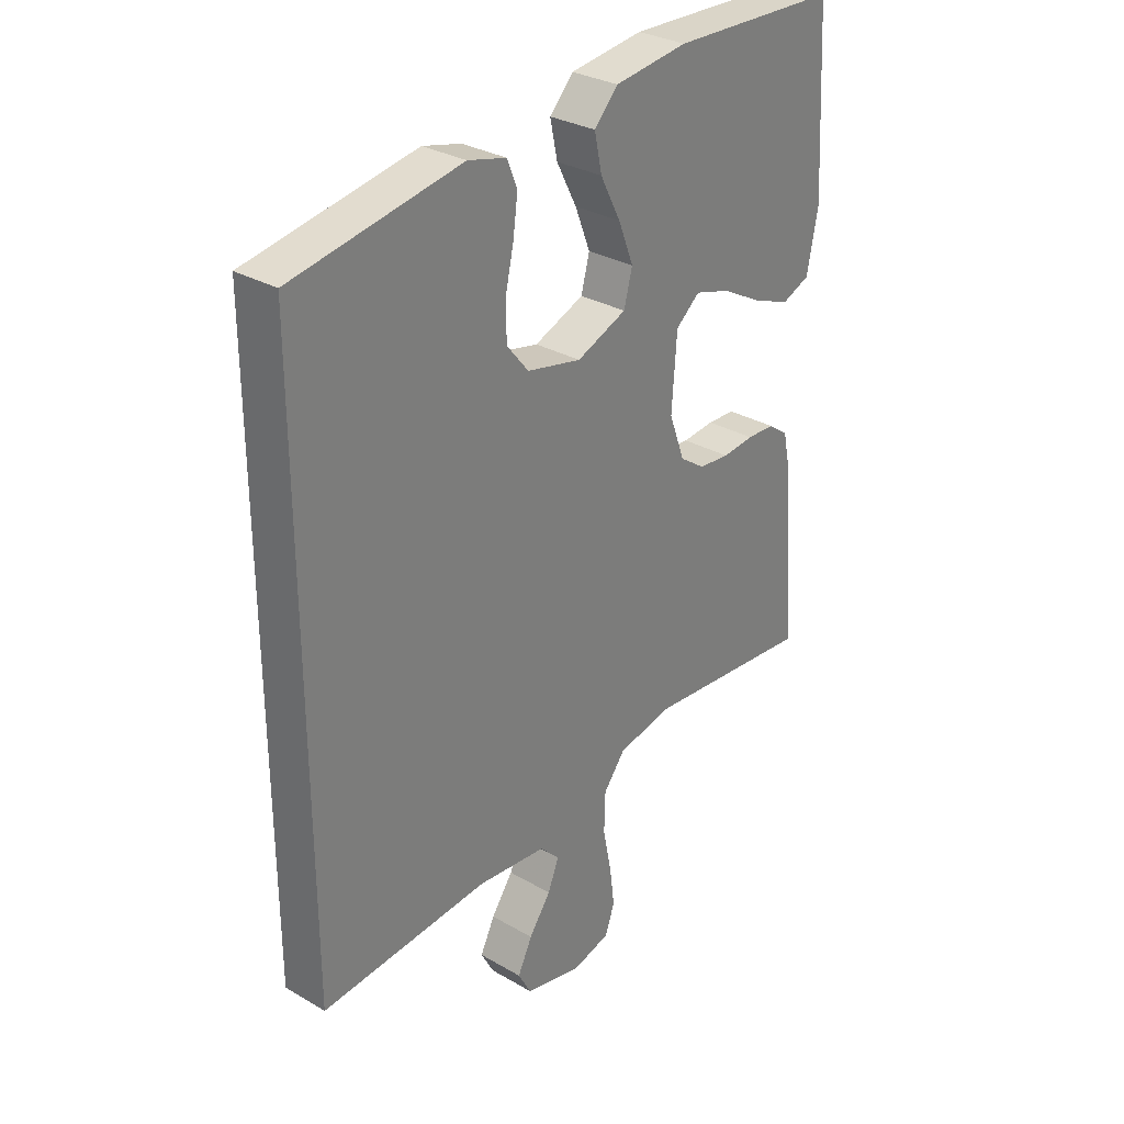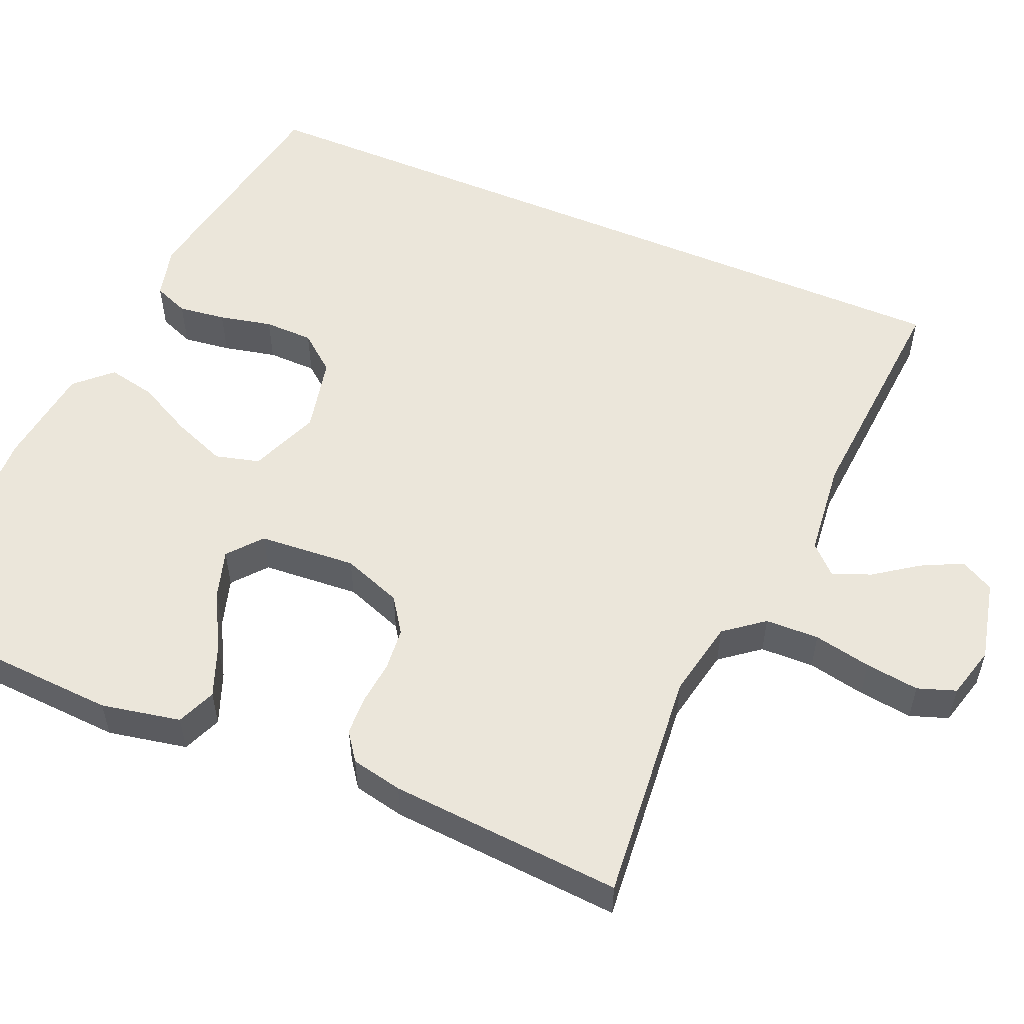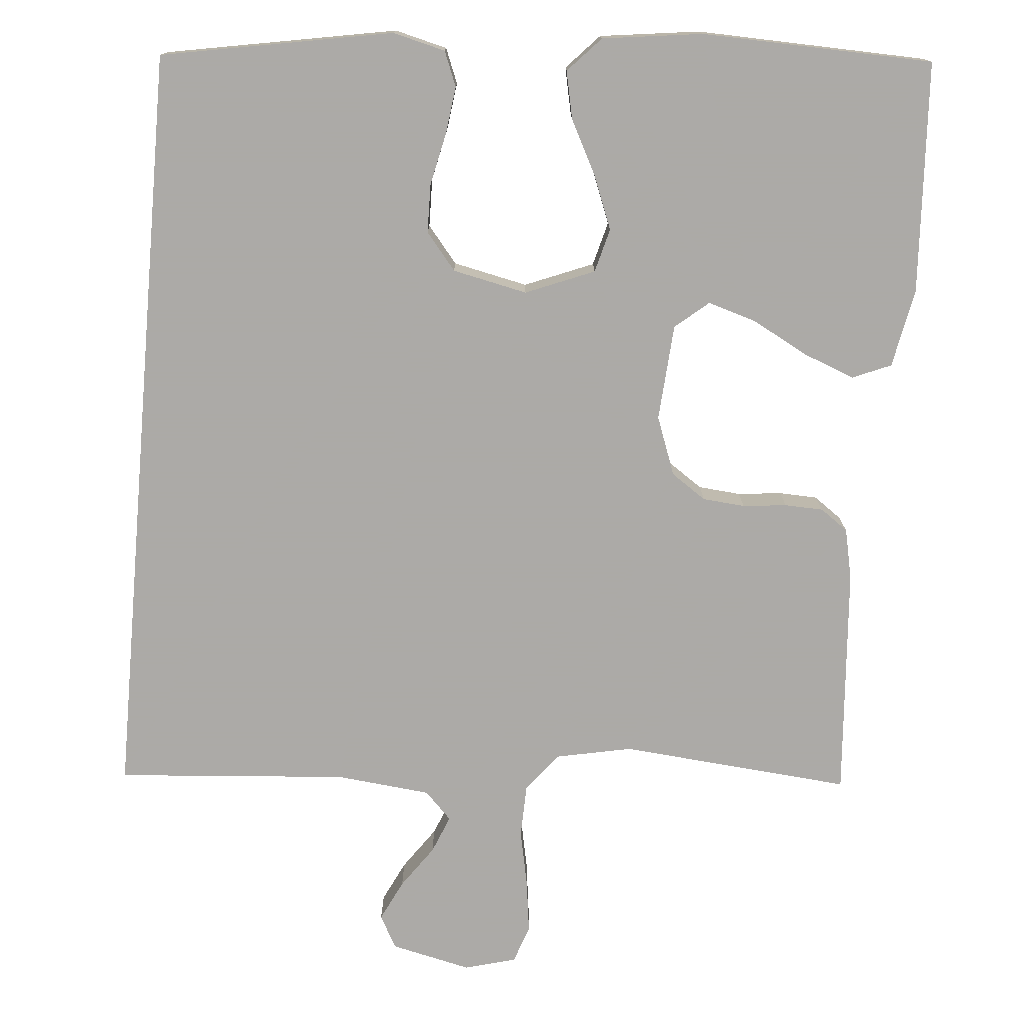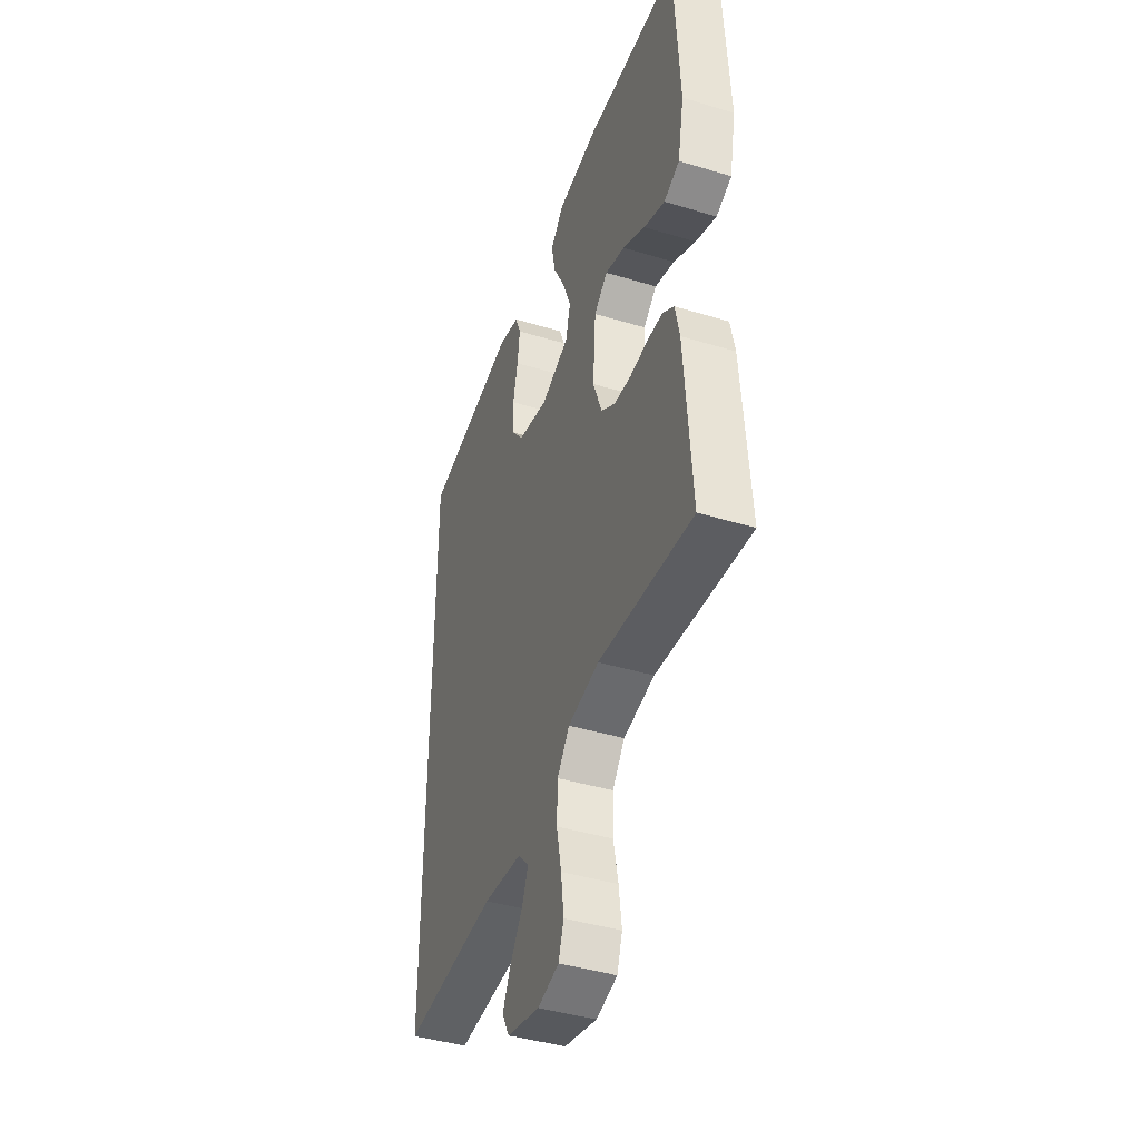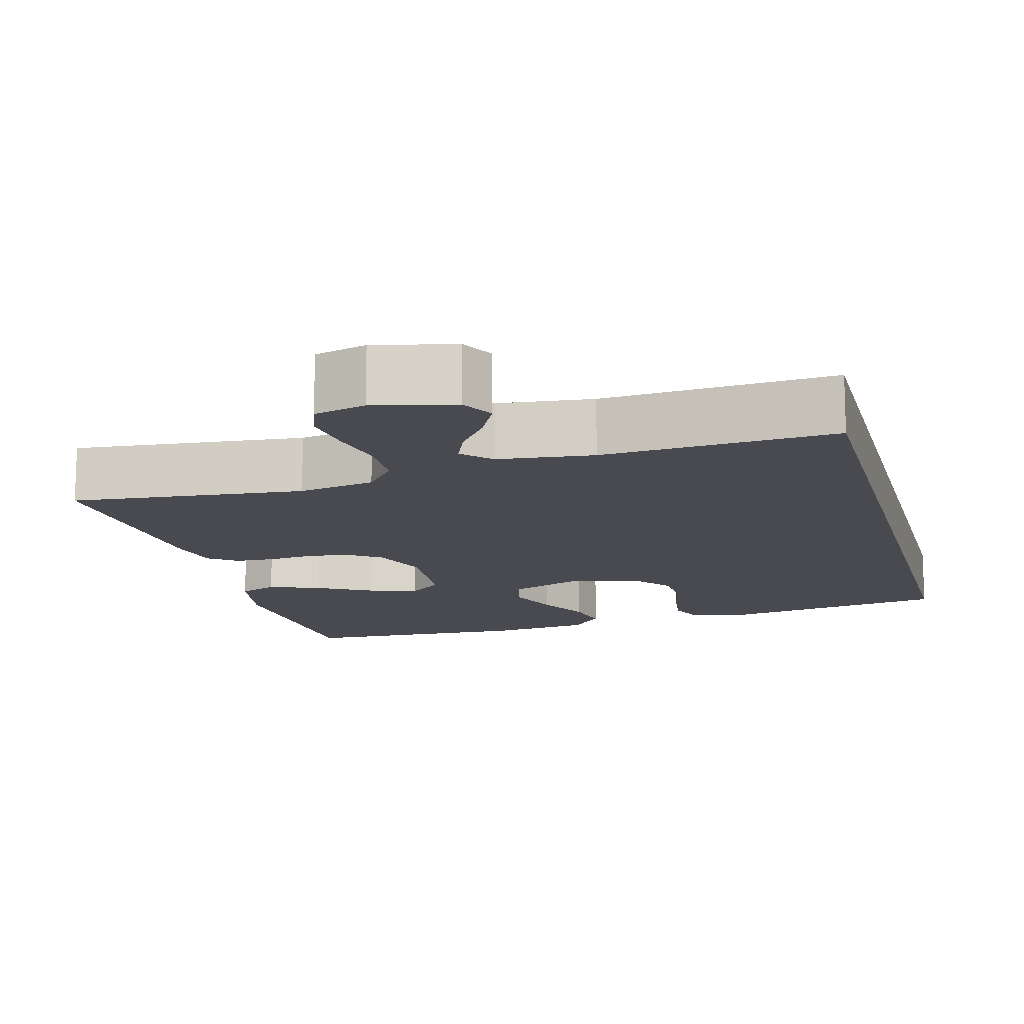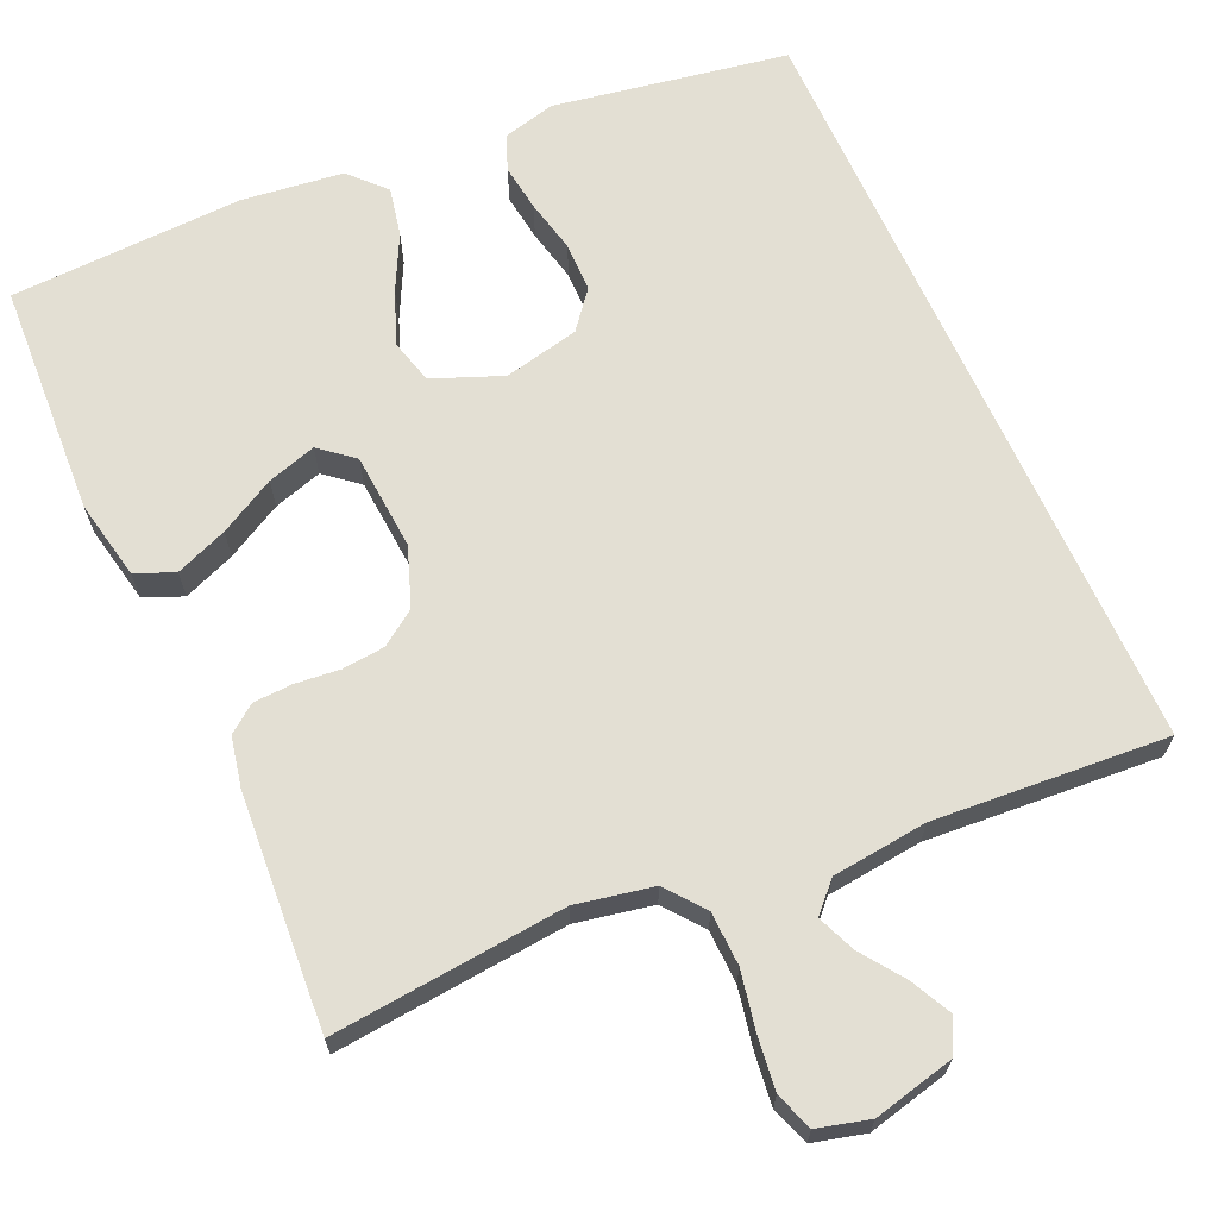
<metadata>
{"format":"obj","ext":"obj","renderer":"f3d","projection":"perspective","resolution":1024,"background":"white","views":[{"elev":30.5,"azim":-50.0,"up":"+Z"},{"elev":54.7,"azim":113.0,"up":"+Y"},{"elev":-76.0,"azim":-4.9,"up":"+Y"},{"elev":-42.0,"azim":70.0,"up":"+Z"},{"elev":-13.6,"azim":-165.2,"up":"+Y"},{"elev":66.9,"azim":155.6,"up":"+Y"}]}
</metadata>
<code>
v 0.5 0.07 0.5
v 0.517 0.07 0.2
v 0.497 0.07 0.098
v 0.447 0.07 0.077
v 0.38 0.07 0.103
v 0.308 0.07 0.142
v 0.245 0.07 0.161
v 0.202 0.07 0.125
v 0.193 0.07 0
v 0.221 0.07 -0.076
v 0.266 0.07 -0.107
v 0.321 0.07 -0.112
v 0.378 0.07 -0.106
v 0.428 0.07 -0.108
v 0.464 0.07 -0.134
v 0.478 0.07 -0.2
v 0.5 0.07 -0.5
v 0.2 0.07 -0.473
v 0.101 0.07 -0.493
v 0.062 0.07 -0.543
v 0.06 0.07 -0.612
v 0.075 0.07 -0.686
v 0.084 0.07 -0.755
v 0.067 0.07 -0.804
v 0 0.07 -0.822
v -0.104 0.07 -0.798
v -0.127 0.07 -0.755
v -0.101 0.07 -0.702
v -0.062 0.07 -0.647
v -0.042 0.07 -0.598
v -0.077 0.07 -0.562
v -0.2 0.07 -0.549
v -0.5 0.07 -0.572
v -0.5 0.07 0.423
v -0.2 0.07 0.477
v -0.132 0.07 0.46
v -0.114 0.07 0.415
v -0.122 0.07 0.354
v -0.137 0.07 0.286
v -0.136 0.07 0.223
v -0.097 0.07 0.175
v 0 0.07 0.154
v 0.089 0.07 0.19
v 0.104 0.07 0.247
v 0.077 0.07 0.316
v 0.041 0.07 0.386
v 0.028 0.07 0.448
v 0.07 0.07 0.493
v 0.2 0.07 0.51
v 0.5 0 0.5
v 0.517 0 0.2
v 0.497 0 0.098
v 0.447 0 0.077
v 0.38 0 0.103
v 0.308 0 0.142
v 0.245 0 0.161
v 0.202 0 0.125
v 0.193 0 0
v 0.221 0 -0.076
v 0.266 0 -0.107
v 0.321 0 -0.112
v 0.378 0 -0.106
v 0.428 0 -0.108
v 0.464 0 -0.134
v 0.478 0 -0.2
v 0.5 0 -0.5
v 0.2 0 -0.473
v 0.101 0 -0.493
v 0.062 0 -0.543
v 0.06 0 -0.612
v 0.075 0 -0.686
v 0.084 0 -0.755
v 0.067 0 -0.804
v 0 0 -0.822
v -0.104 0 -0.798
v -0.127 0 -0.755
v -0.101 0 -0.702
v -0.062 0 -0.647
v -0.042 0 -0.598
v -0.077 0 -0.562
v -0.2 0 -0.549
v -0.5 0 -0.572
v -0.5 0 0.423
v -0.2 0 0.477
v -0.132 0 0.46
v -0.114 0 0.415
v -0.122 0 0.354
v -0.137 0 0.286
v -0.136 0 0.223
v -0.097 0 0.175
v 0 0 0.154
v 0.089 0 0.19
v 0.104 0 0.247
v 0.077 0 0.316
v 0.041 0 0.386
v 0.028 0 0.448
v 0.07 0 0.493
v 0.2 0 0.51
f 4 5 6
f 3 4 6
f 2 3 6
f 1 2 6
f 49 1 6
f 48 49 6
f 47 48 6
f 46 47 6
f 45 46 6
f 44 45 6 7
f 43 44 7 8
f 42 43 8 9
f 41 42 9 10
f 37 38 39
f 36 37 39
f 35 36 39
f 34 35 39
f 33 34 39
f 32 33 39 40
f 31 32 40 41
f 27 28 29
f 26 27 29
f 25 26 29
f 24 25 29
f 23 24 29
f 22 23 29
f 21 22 29
f 20 21 29 30
f 31 41 10
f 30 31 10
f 20 30 10
f 19 20 10
f 16 17 18
f 15 16 18
f 14 15 18
f 13 14 18
f 12 13 18
f 18 19 10 11
f 11 12 18
f 55 54 53
f 55 53 52
f 55 52 51
f 55 51 50
f 55 50 98
f 55 98 97
f 55 97 96
f 55 96 95
f 55 95 94
f 56 55 94 93
f 57 56 93 92
f 58 57 92 91
f 59 58 91 90
f 88 87 86
f 88 86 85
f 88 85 84
f 88 84 83
f 88 83 82
f 89 88 82 81
f 90 89 81 80
f 78 77 76
f 78 76 75
f 78 75 74
f 78 74 73
f 78 73 72
f 78 72 71
f 78 71 70
f 79 78 70 69
f 59 90 80
f 59 80 79
f 59 79 69
f 59 69 68
f 67 66 65
f 67 65 64
f 67 64 63
f 67 63 62
f 67 62 61
f 60 59 68 67
f 67 61 60
f 1 50 51 2
f 2 51 52 3
f 3 52 53 4
f 4 53 54 5
f 5 54 55 6
f 6 55 56 7
f 7 56 57 8
f 8 57 58 9
f 9 58 59 10
f 10 59 60 11
f 11 60 61 12
f 12 61 62 13
f 13 62 63 14
f 14 63 64 15
f 15 64 65 16
f 16 65 66 17
f 17 66 67 18
f 18 67 68 19
f 19 68 69 20
f 20 69 70 21
f 21 70 71 22
f 22 71 72 23
f 23 72 73 24
f 24 73 74 25
f 25 74 75 26
f 26 75 76 27
f 27 76 77 28
f 28 77 78 29
f 29 78 79 30
f 30 79 80 31
f 31 80 81 32
f 32 81 82 33
f 33 82 83 34
f 34 83 84 35
f 35 84 85 36
f 36 85 86 37
f 37 86 87 38
f 38 87 88 39
f 39 88 89 40
f 40 89 90 41
f 41 90 91 42
f 42 91 92 43
f 43 92 93 44
f 44 93 94 45
f 45 94 95 46
f 46 95 96 47
f 47 96 97 48
f 48 97 98 49
f 49 98 50 1

</code>
